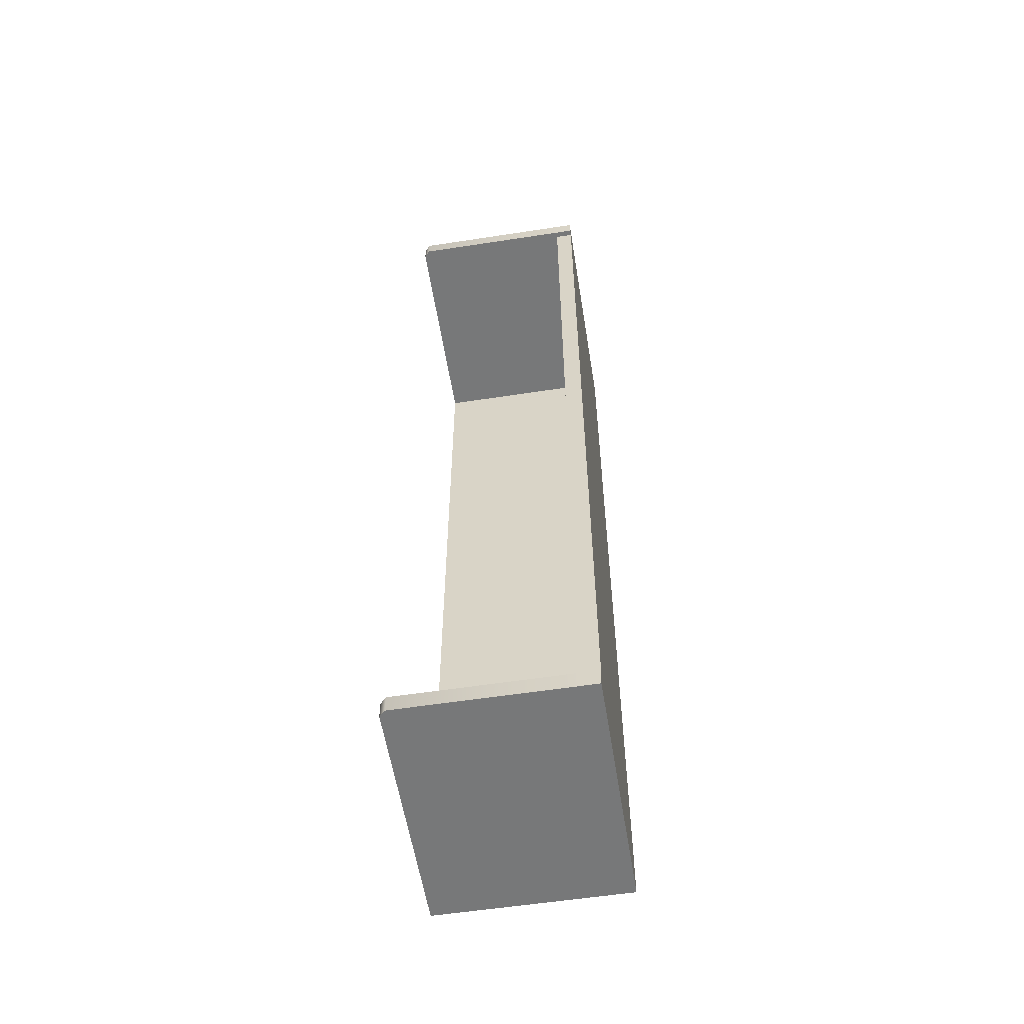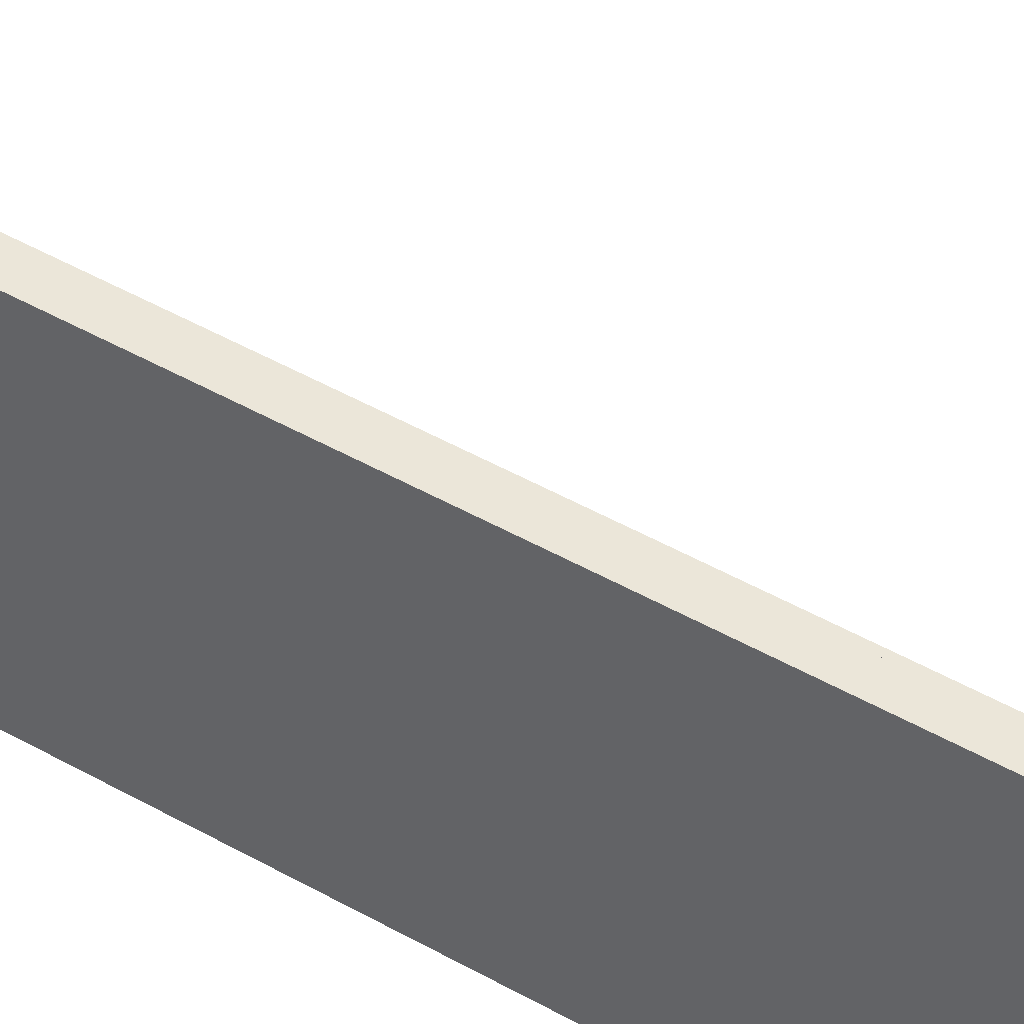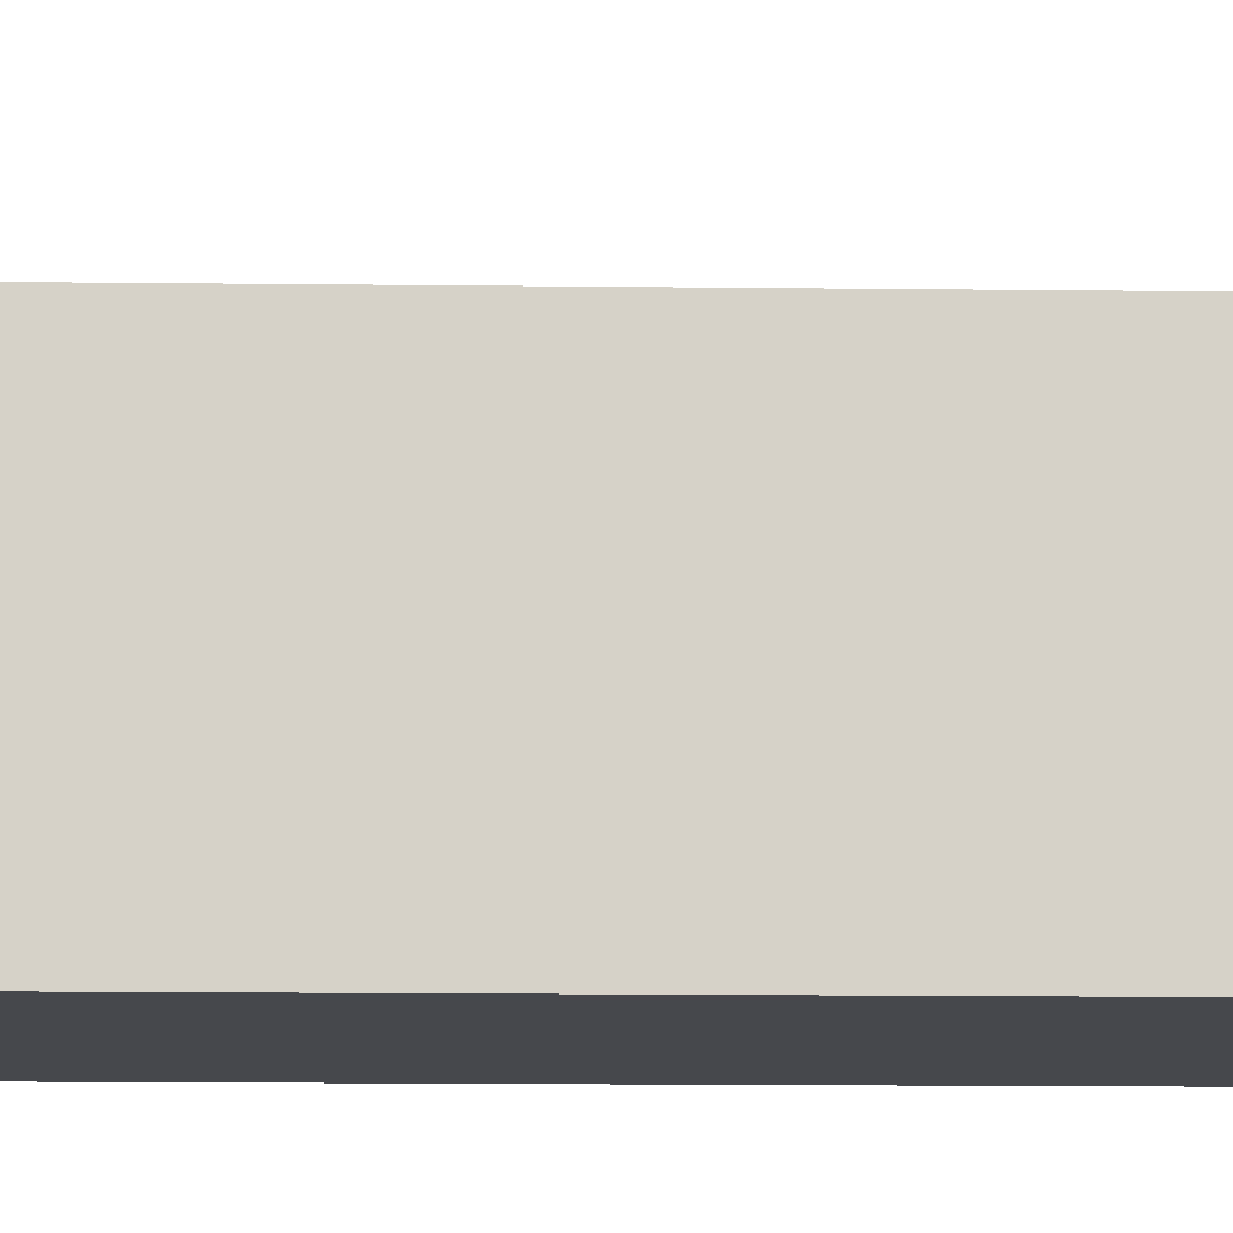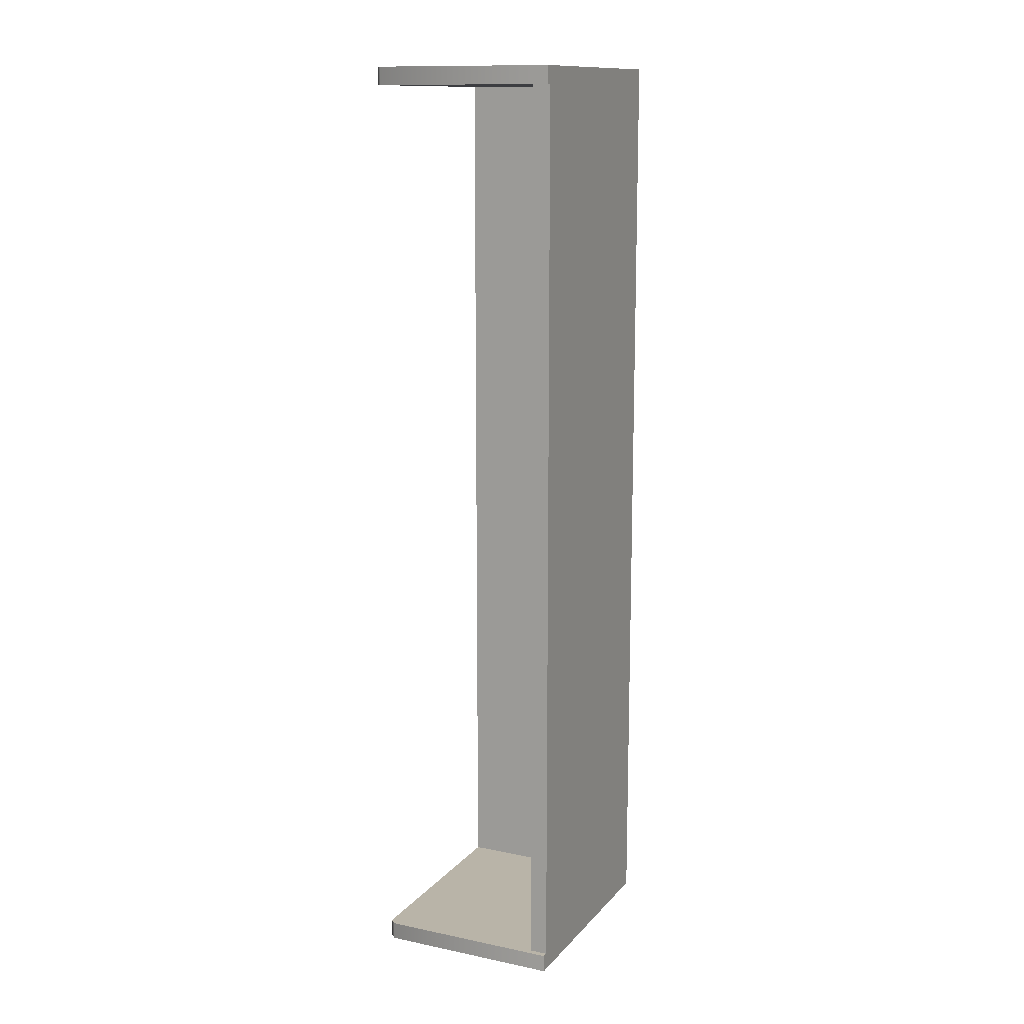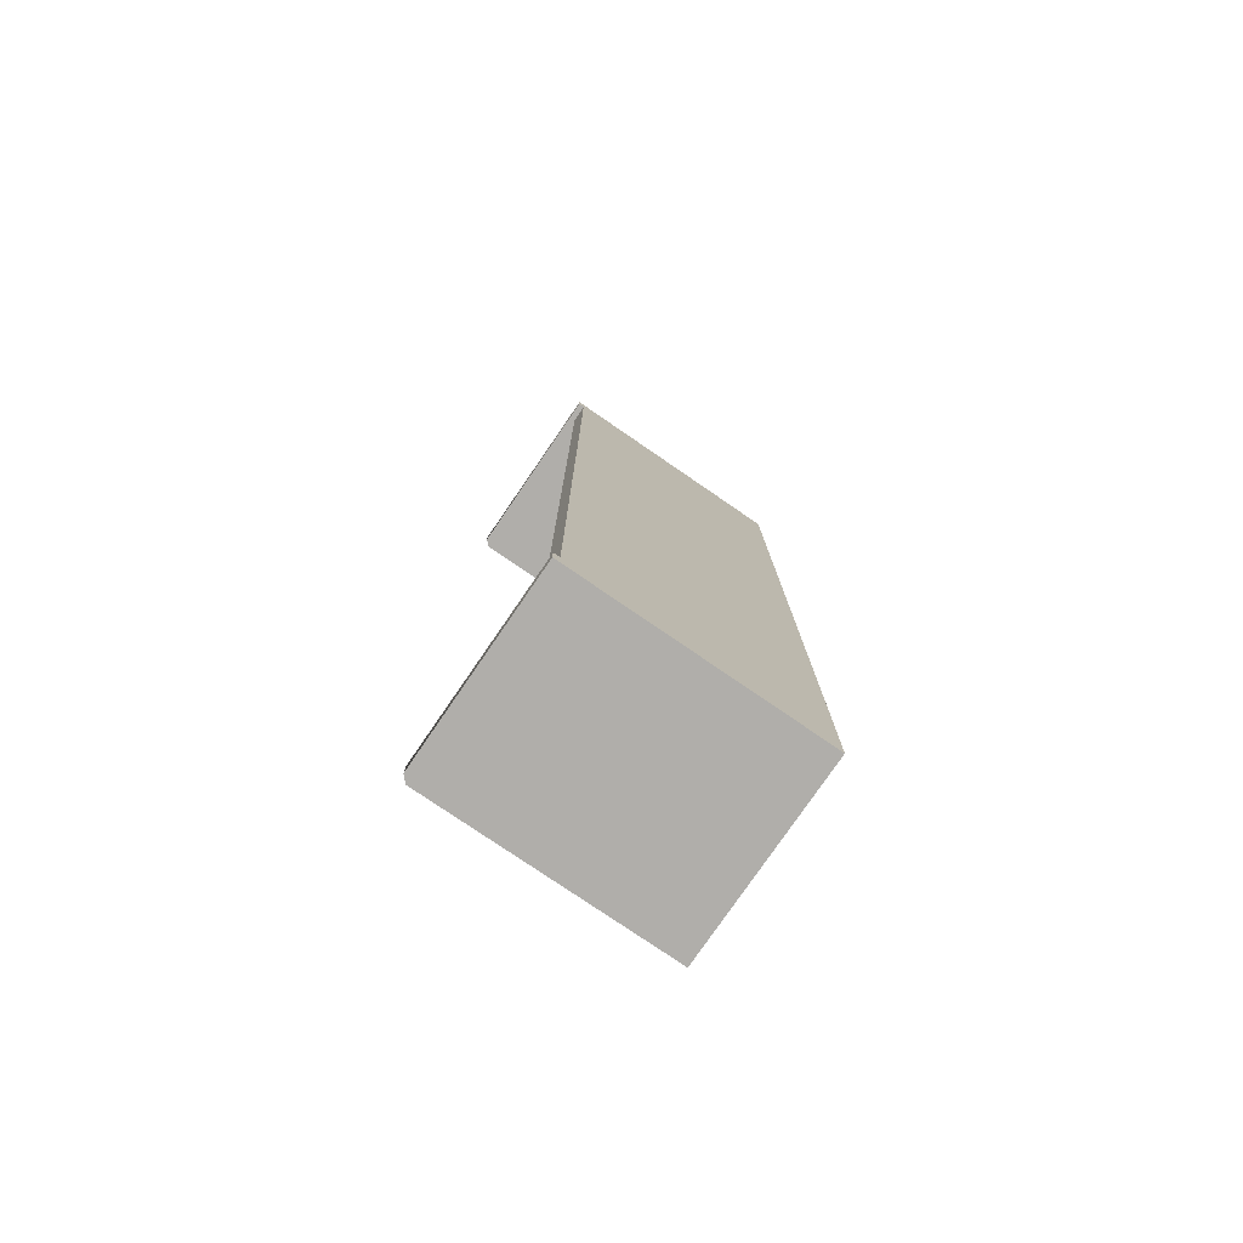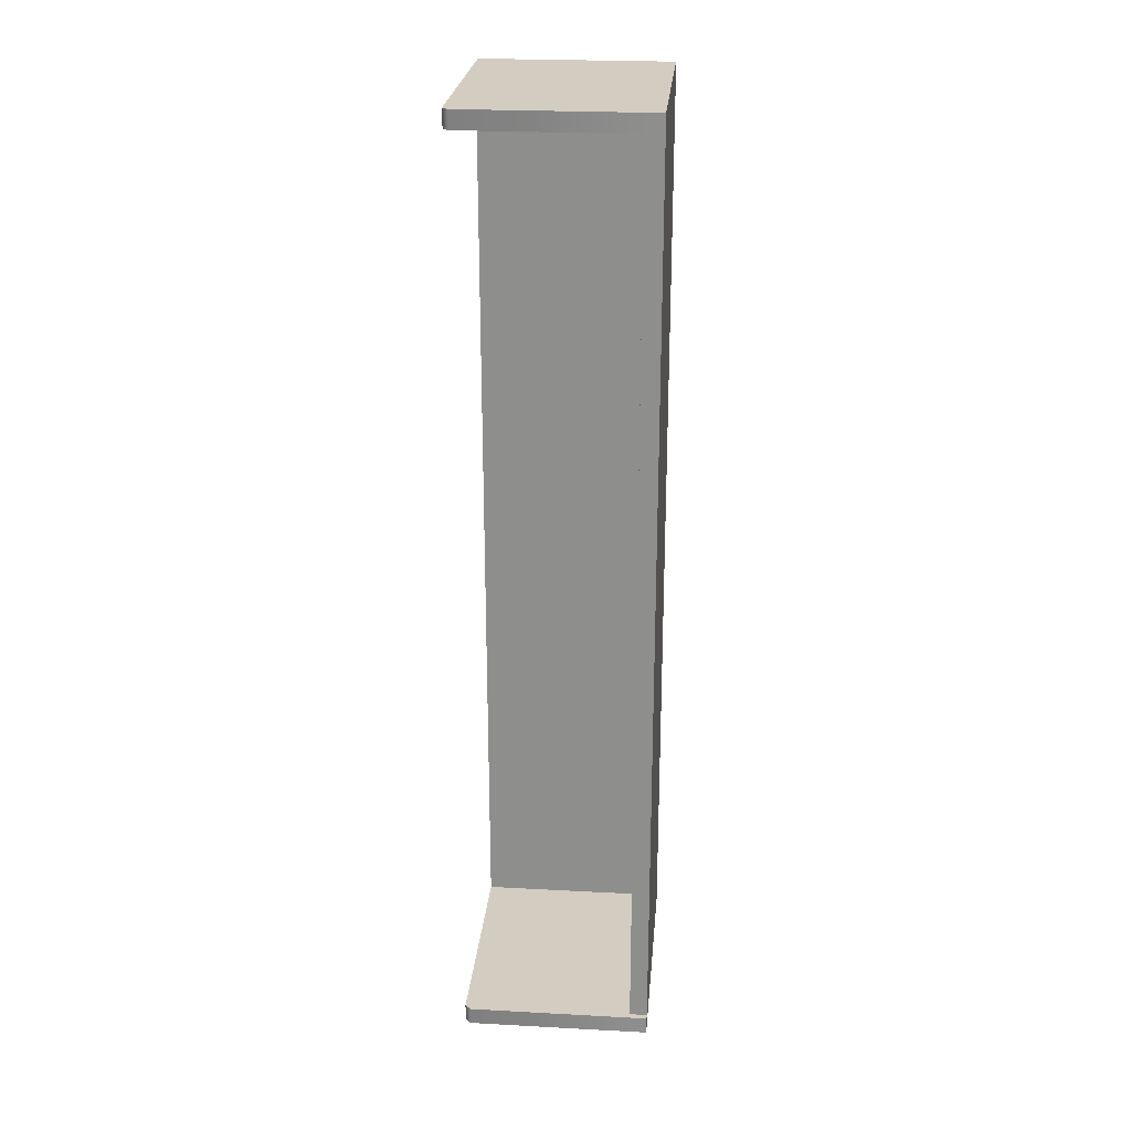
<metadata>
{"format":"obj","ext":"obj","renderer":"f3d","projection":"perspective","resolution":1024,"background":"white","views":[{"elev":-57.3,"azim":-170.9,"up":"+Z"},{"elev":48.2,"azim":-57.6,"up":"+Y"},{"elev":-11.2,"azim":88.1,"up":"+Y"},{"elev":13.1,"azim":-154.9,"up":"+Z"},{"elev":-77.8,"azim":-124.4,"up":"+Z"},{"elev":24.5,"azim":-175.0,"up":"+Z"}]}
</metadata>
<code>
g default
v 73.5 136.8 -126.4
v 59 136.8 -126.4
v 57.5 136.8 -126.4
v 59 138.3 -124.9
v 57.5 136.8 -124.9
v 73.5 138.3 -124.9
v 73.5 136.8 -124.9
v 59 136.8 -124.9
v 73.5 156.8 -126.4
v 59 156.8 -126.4
v 57.5 156.8 -126.4
v 59 156.8 -124.9
v 57.5 156.8 -124.9
v 73.5 156.8 -124.9
v 73 157.3 -126.4
v 59 157.3 -126.4
v 57.5 157.3 -126.4
v 59 157.3 -124.9
v 57.5 157.3 -124.9
v 73 157.3 -124.9
v 73.5 136.8 -46.4
v 59 136.8 -46.4
v 57.5 136.8 -46.4
v 59 138.3 -47.9
v 57.5 136.8 -47.9
v 73.5 138.3 -47.9
v 73.5 136.8 -47.9
v 59 136.8 -47.9
v 73.5 156.8 -46.4
v 59 156.8 -46.4
v 57.5 156.8 -46.4
v 59 156.8 -47.9
v 57.5 156.8 -47.9
v 73.5 156.8 -47.9
v 73 157.3 -46.4
v 59 157.3 -46.4
v 57.5 157.3 -46.4
v 59 157.3 -47.9
v 57.5 157.3 -47.9
v 73 157.3 -47.9
g shelf01
f 5 3 2 8
f 2 1 7 8
f 11 3 5 13
f 10 2 3 11
f 9 1 2 10
f 1 9 14 6
f 12 4 6 14
f 19 13 12 18
f 17 11 13 19
f 16 10 11 17
f 18 16 17 19
f 15 9 10 16
f 20 14 9 15
f 18 12 14 20
f 18 20 15 16
f 1 6 7
f 23 25 28 22
f 28 27 21 22
f 23 31 33 25
f 22 30 31 23
f 21 29 30 22
f 26 34 29 21
f 24 32 34 26
f 33 39 38 32
f 31 37 39 33
f 30 36 37 31
f 36 38 39 37
f 29 35 36 30
f 34 40 35 29
f 32 38 40 34
f 40 38 36 35
f 26 21 27
f 4 24 26 6
f 6 26 27 7
f 8 28 25 5
f 7 27 28 8
f 12 32 24 4
f 5 25 33 13
f 13 33 32 12

</code>
